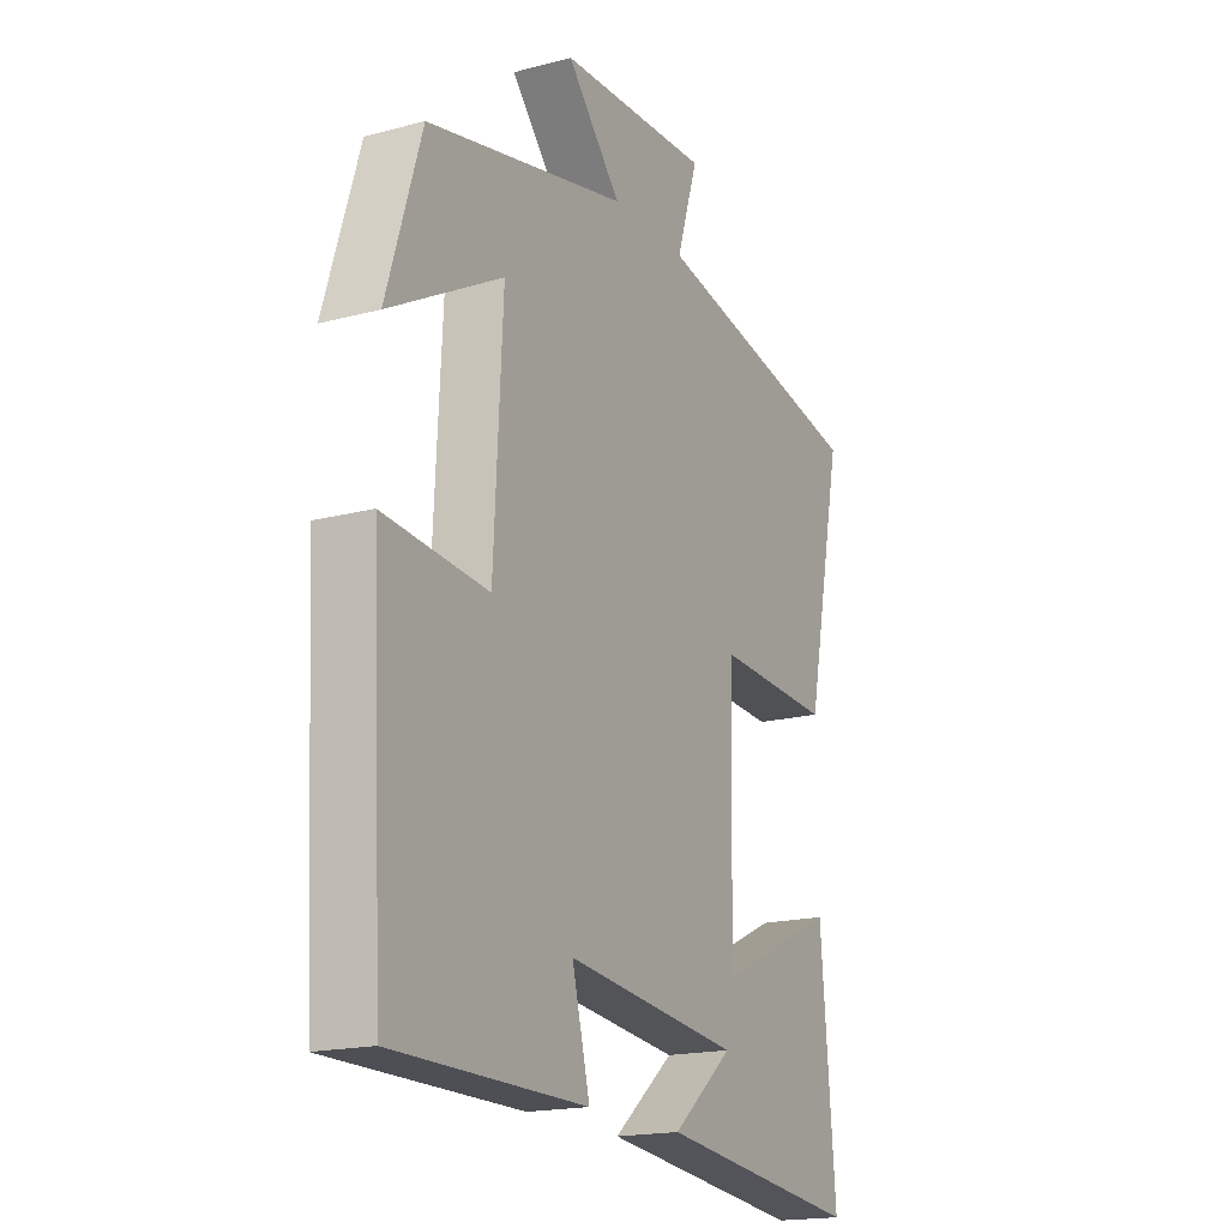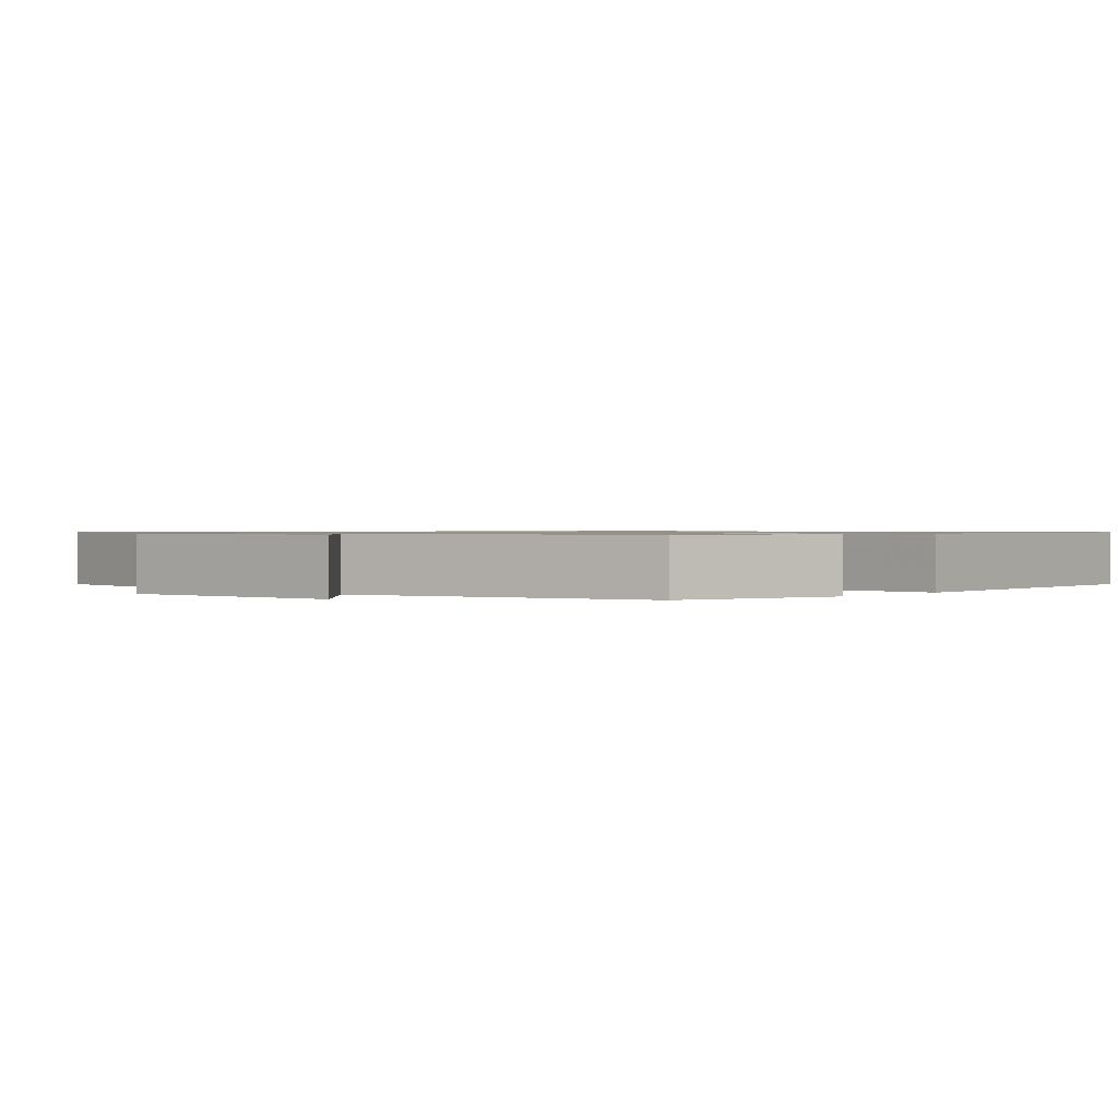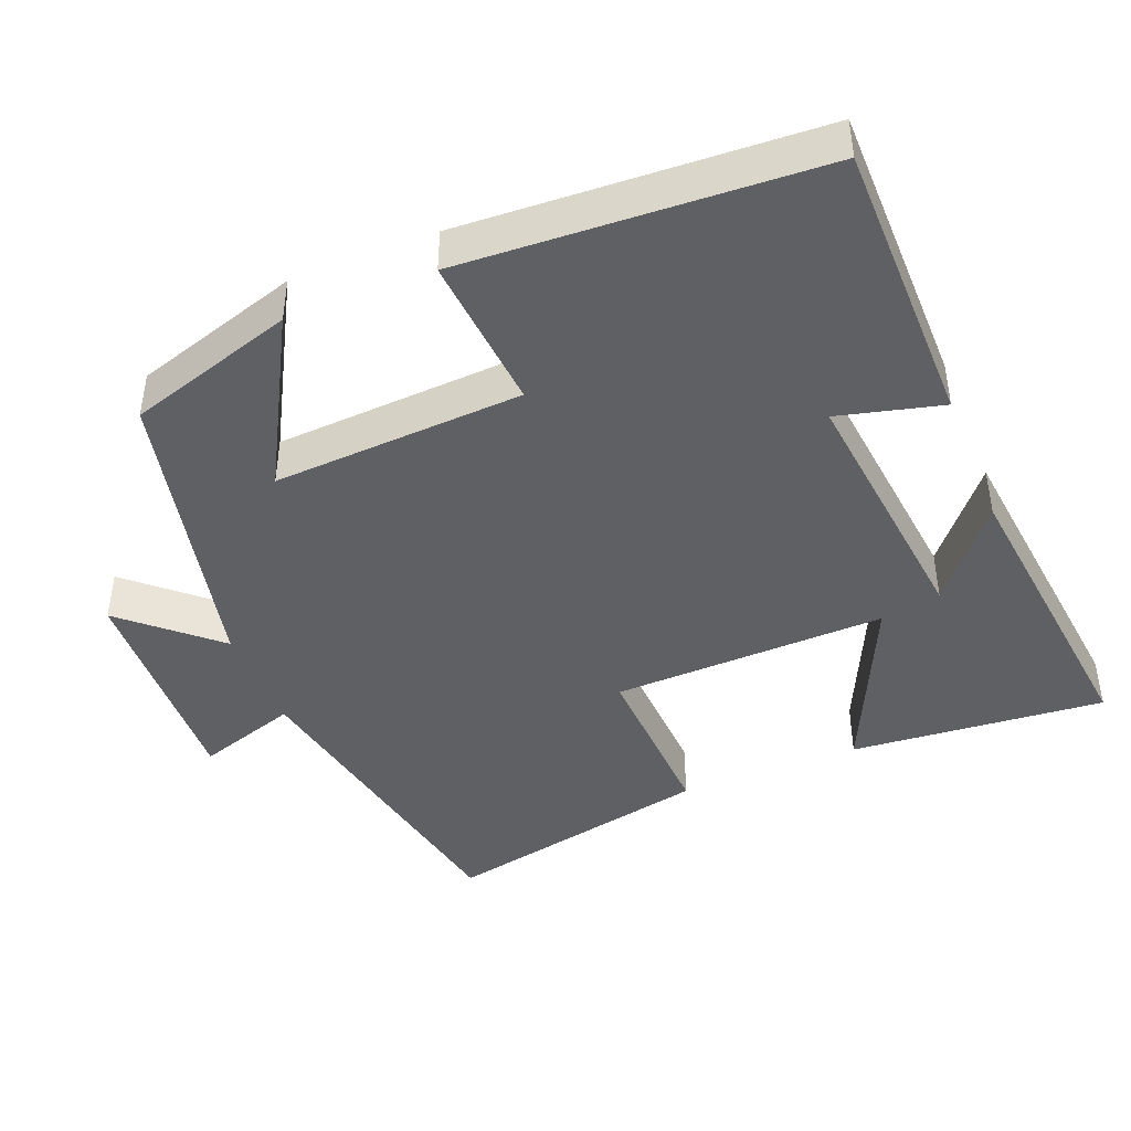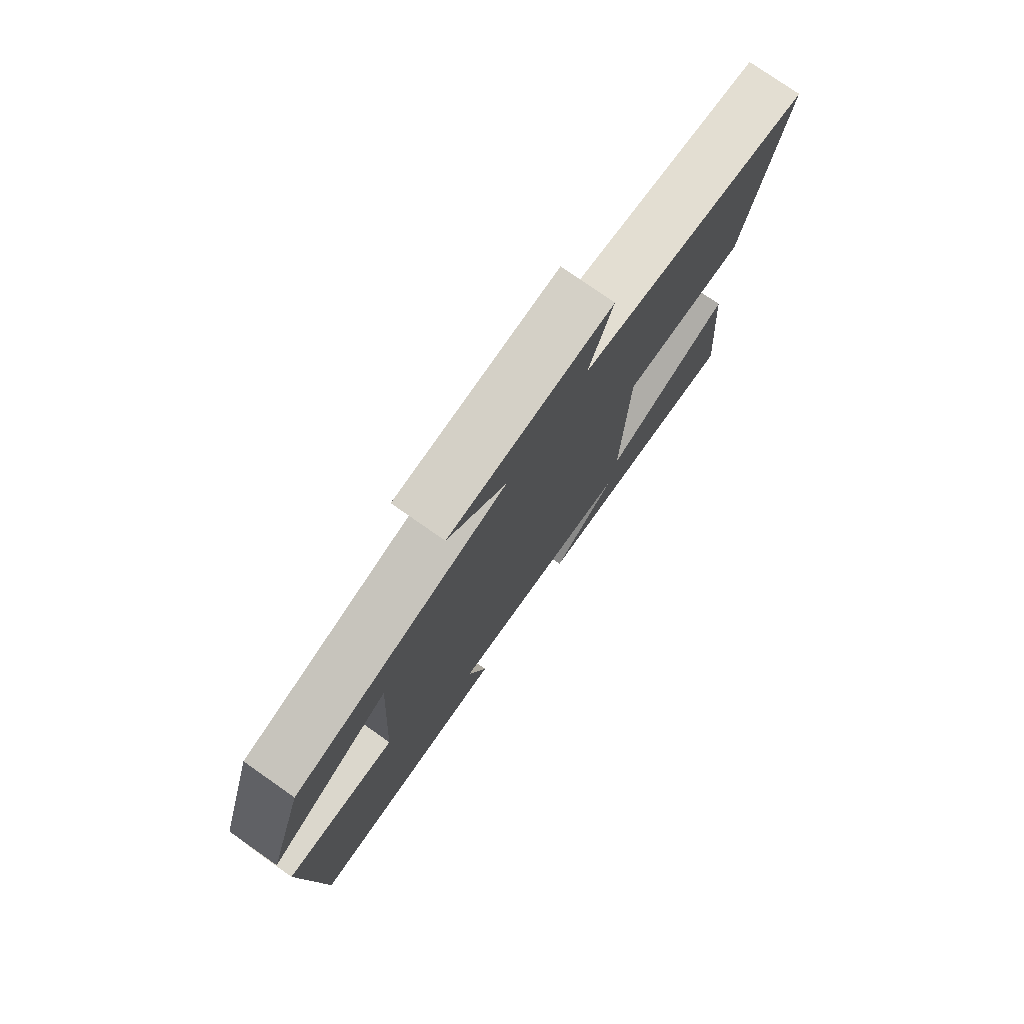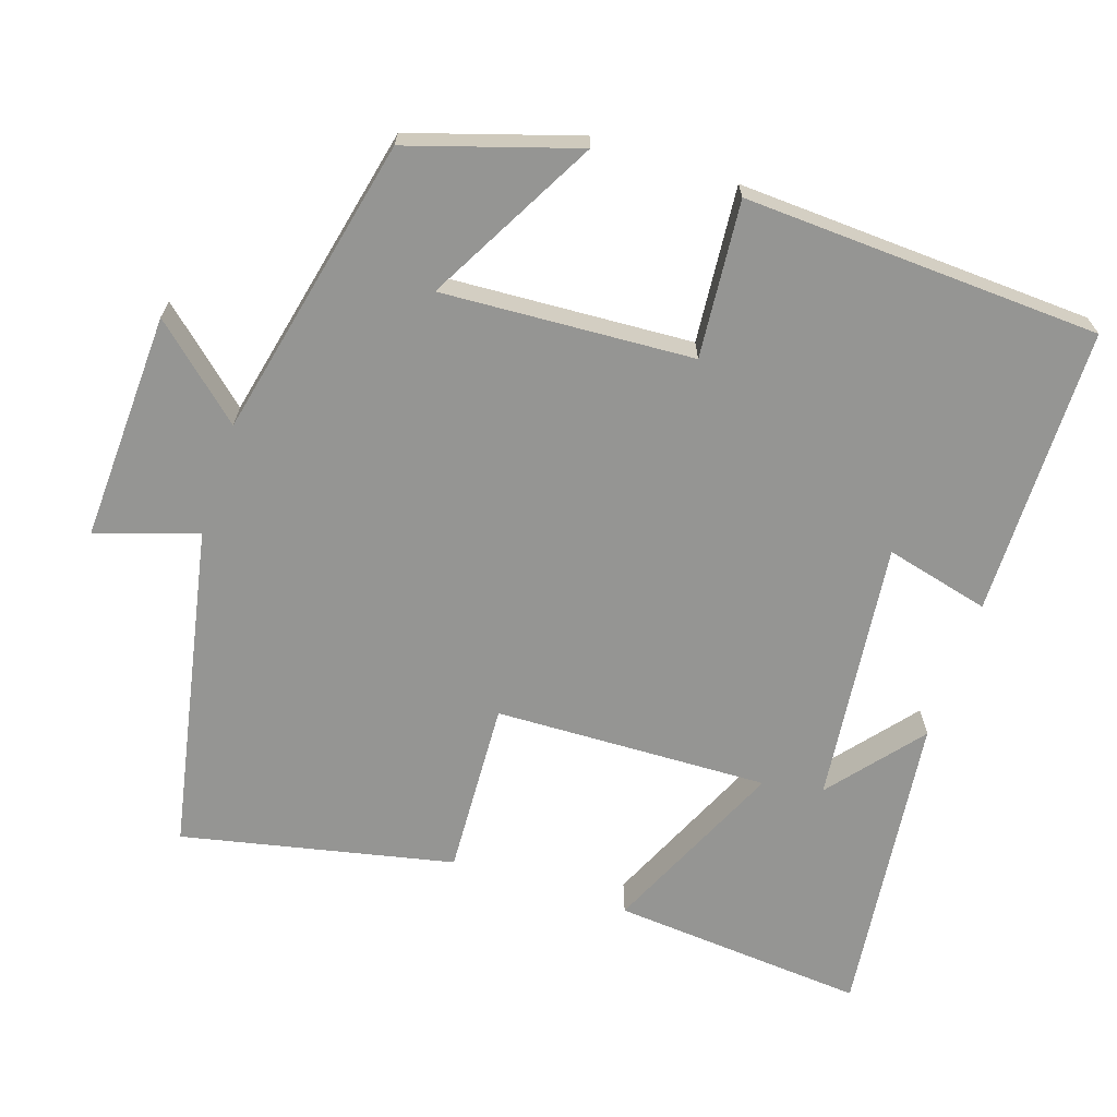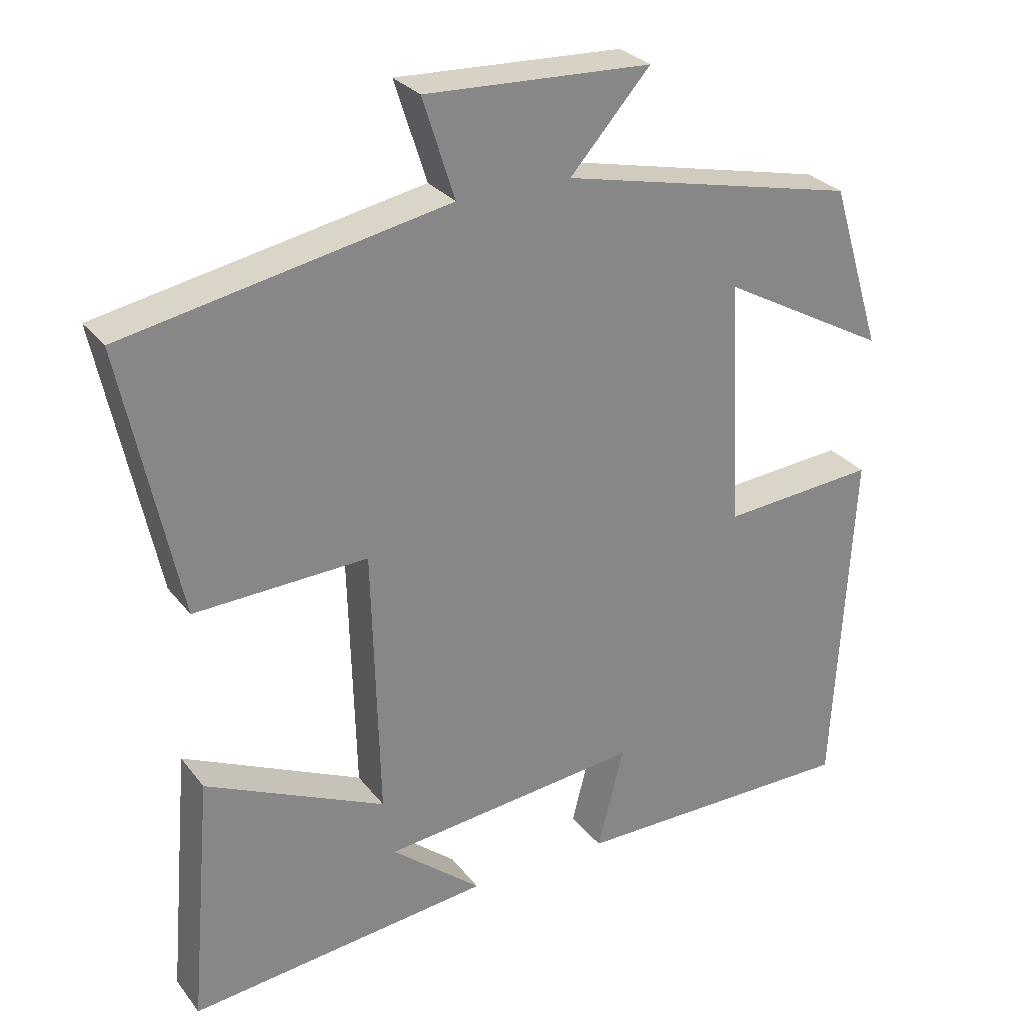
<metadata>
{"format":"obj","ext":"obj","renderer":"f3d","projection":"perspective","resolution":1024,"background":"white","views":[{"elev":-18.1,"azim":117.2,"up":"+Z"},{"elev":0.9,"azim":40.9,"up":"+Y"},{"elev":-43.5,"azim":112.0,"up":"+Y"},{"elev":77.4,"azim":125.0,"up":"+Z"},{"elev":-67.3,"azim":72.0,"up":"+Y"},{"elev":28.3,"azim":-29.8,"up":"+Z"}]}
</metadata>
<code>
v -0.577 0.07 0.415
v -0.134 0.07 0.5
v -0.178 0.07 0.637
v 0.132 0.07 0.623
v 0.022 0.07 0.5
v 0.43 0.07 0.407
v 0.5 0.07 0.18
v 0.27 0.07 0.307
v 0.288 0.07 -0.033
v 0.5 0.07 -0.016
v 0.474 0.07 -0.499
v 0.082 0.07 -0.5
v 0.118 0.07 -0.359
v -0.238 0.07 -0.397
v -0.114 0.07 -0.5
v -0.53 0.07 -0.546
v -0.5 0.07 -0.201
v -0.253 0.07 -0.315
v -0.263 0.07 0.057
v -0.5 0.07 0.047
v -0.577 0 0.415
v -0.134 0 0.5
v -0.178 0 0.637
v 0.132 0 0.623
v 0.022 0 0.5
v 0.43 0 0.407
v 0.5 0 0.18
v 0.27 0 0.307
v 0.288 0 -0.033
v 0.5 0 -0.016
v 0.474 0 -0.499
v 0.082 0 -0.5
v 0.118 0 -0.359
v -0.238 0 -0.397
v -0.114 0 -0.5
v -0.53 0 -0.546
v -0.5 0 -0.201
v -0.253 0 -0.315
v -0.263 0 0.057
v -0.5 0 0.047
f 19 20 1 2
f 18 19 2
f 16 17 18
f 14 15 16
f 14 16 18
f 13 14 18 2
f 9 10 11 12
f 9 12 13
f 8 9 13 2
f 5 6 7 8
f 2 3 4 5
f 2 5 8
f 22 21 40 39
f 22 39 38
f 38 37 36
f 36 35 34
f 38 36 34
f 22 38 34 33
f 32 31 30 29
f 33 32 29
f 22 33 29 28
f 28 27 26 25
f 25 24 23 22
f 28 25 22
f 1 21 22 2
f 2 22 23 3
f 3 23 24 4
f 4 24 25 5
f 5 25 26 6
f 6 26 27 7
f 7 27 28 8
f 8 28 29 9
f 9 29 30 10
f 10 30 31 11
f 11 31 32 12
f 12 32 33 13
f 13 33 34 14
f 14 34 35 15
f 15 35 36 16
f 16 36 37 17
f 17 37 38 18
f 18 38 39 19
f 19 39 40 20
f 20 40 21 1

</code>
